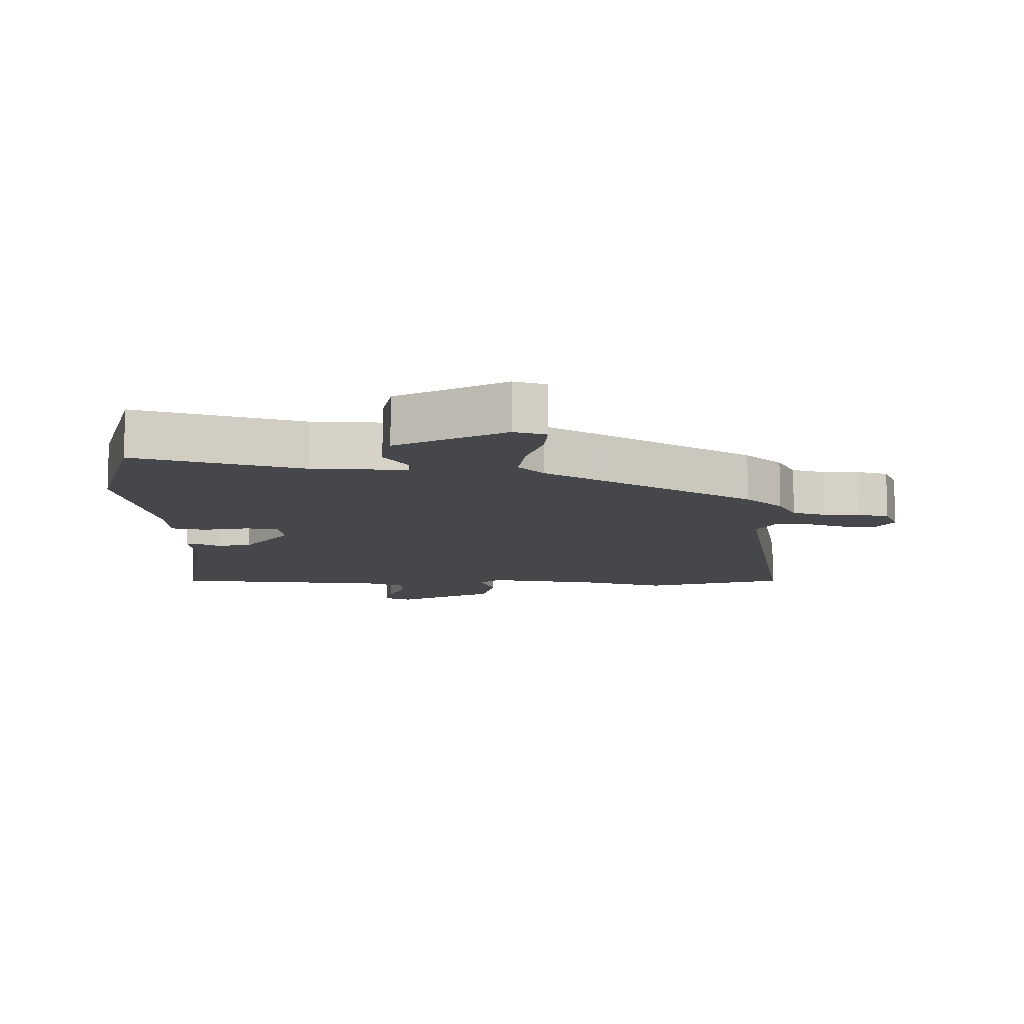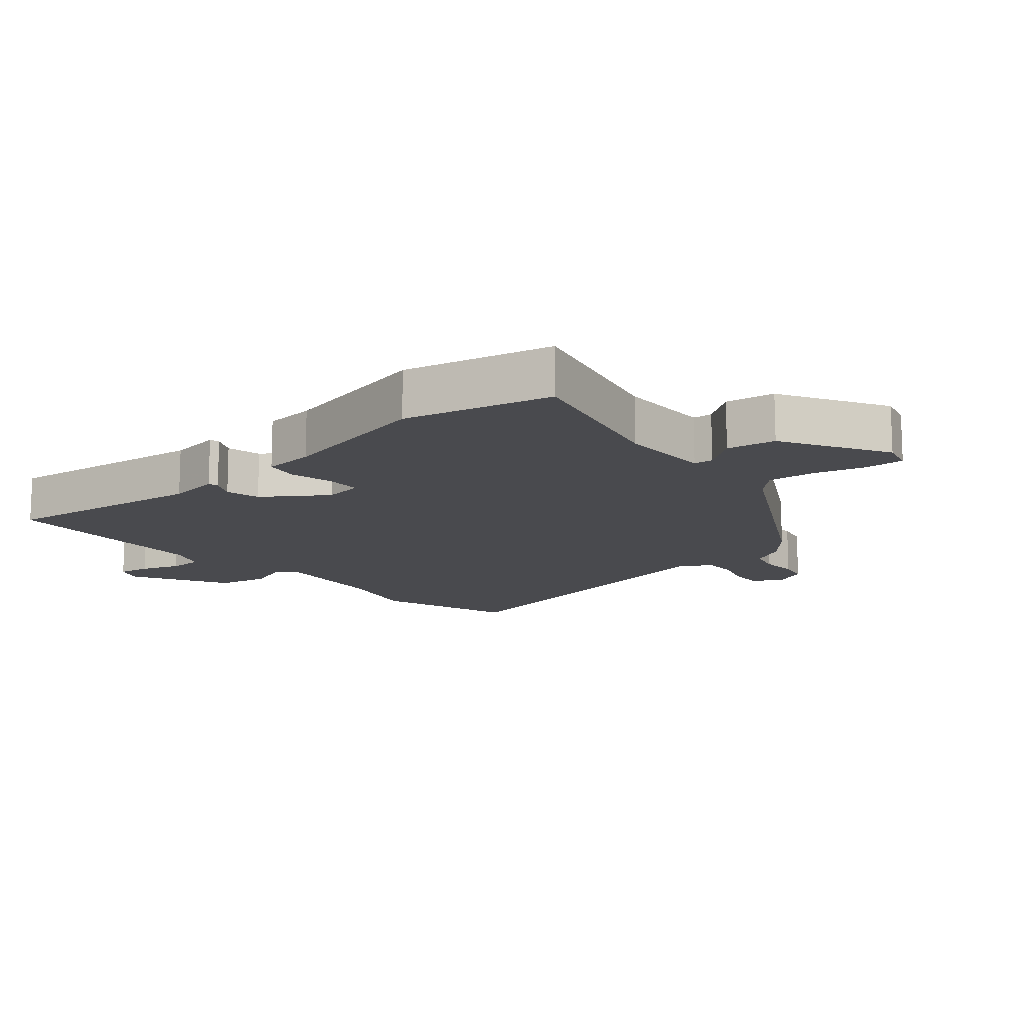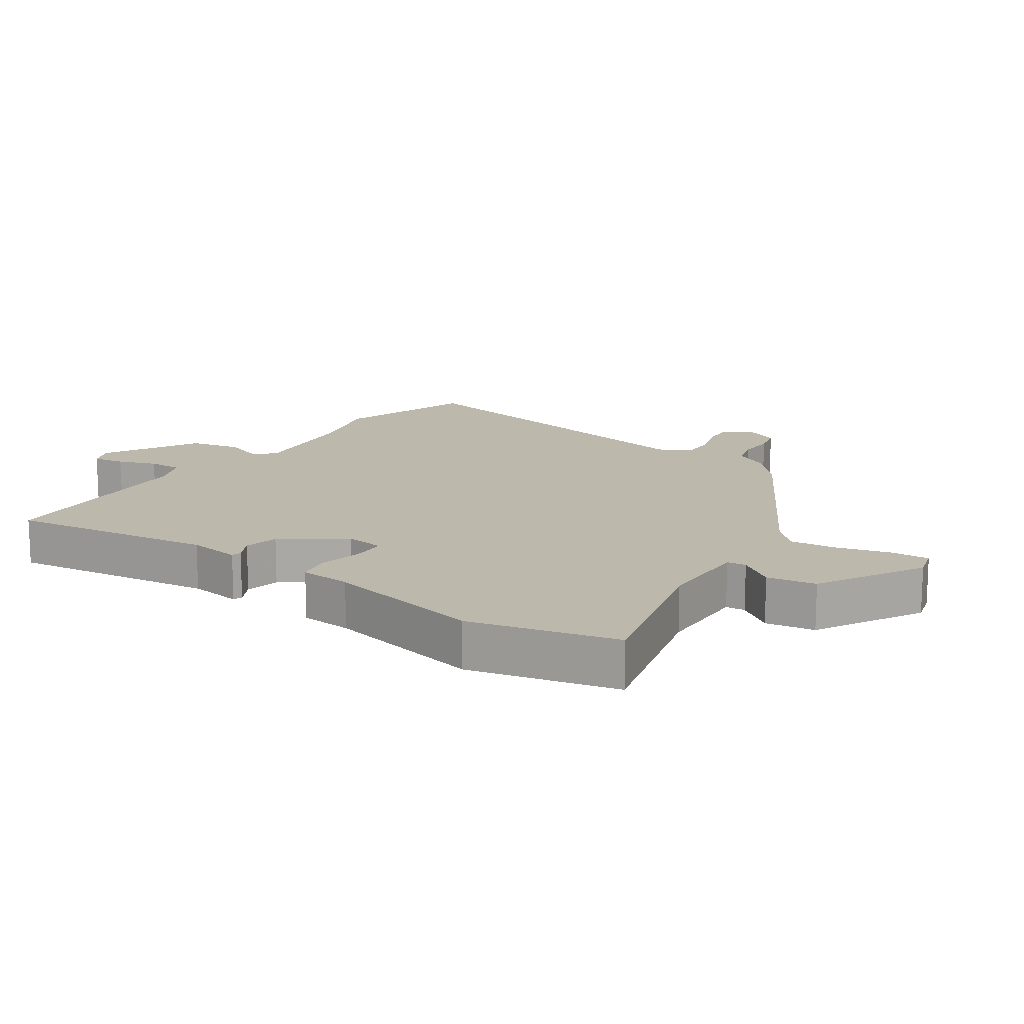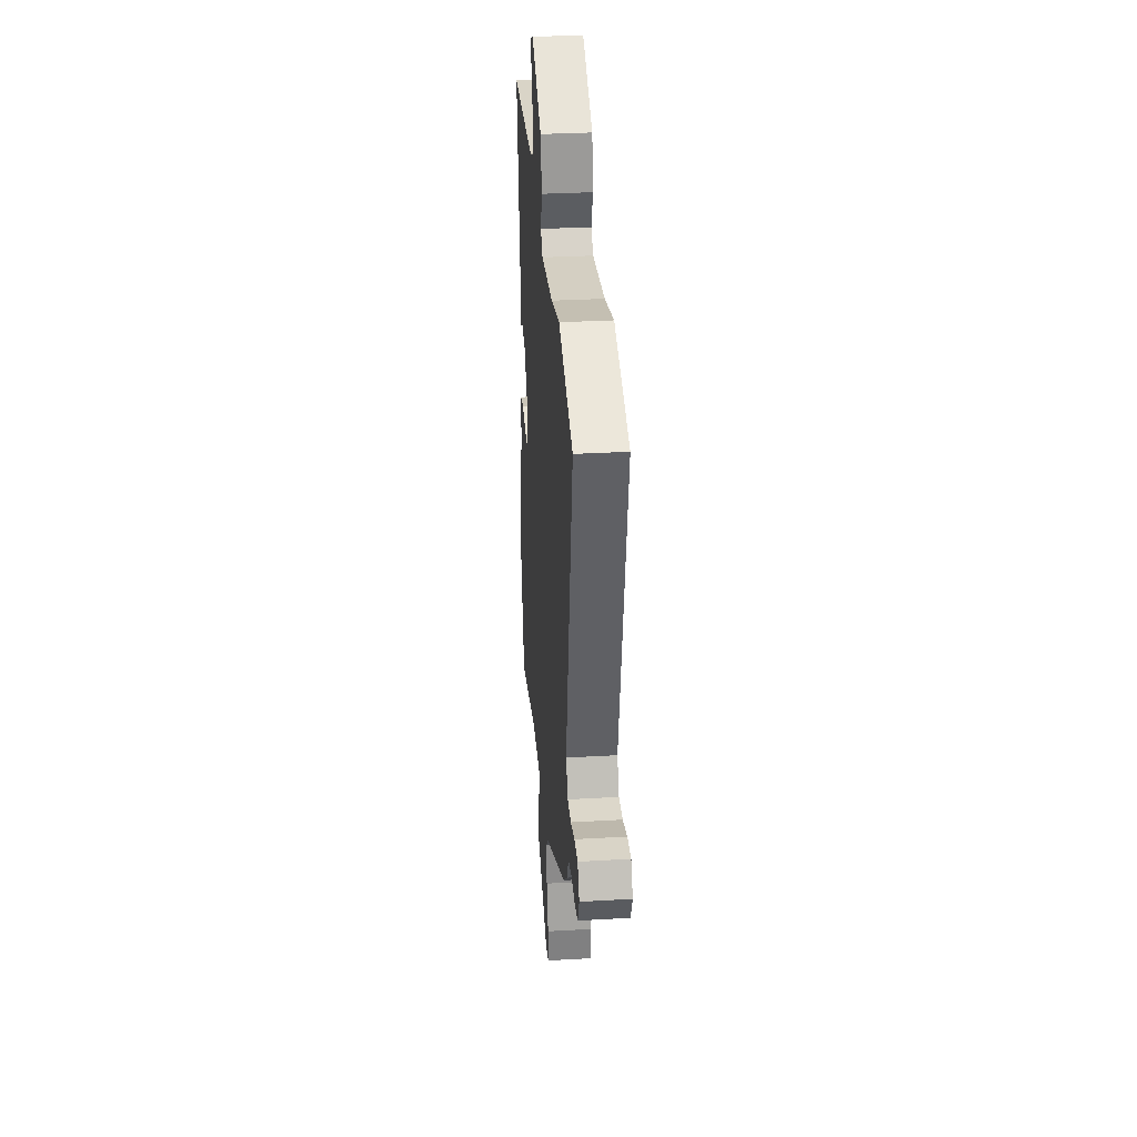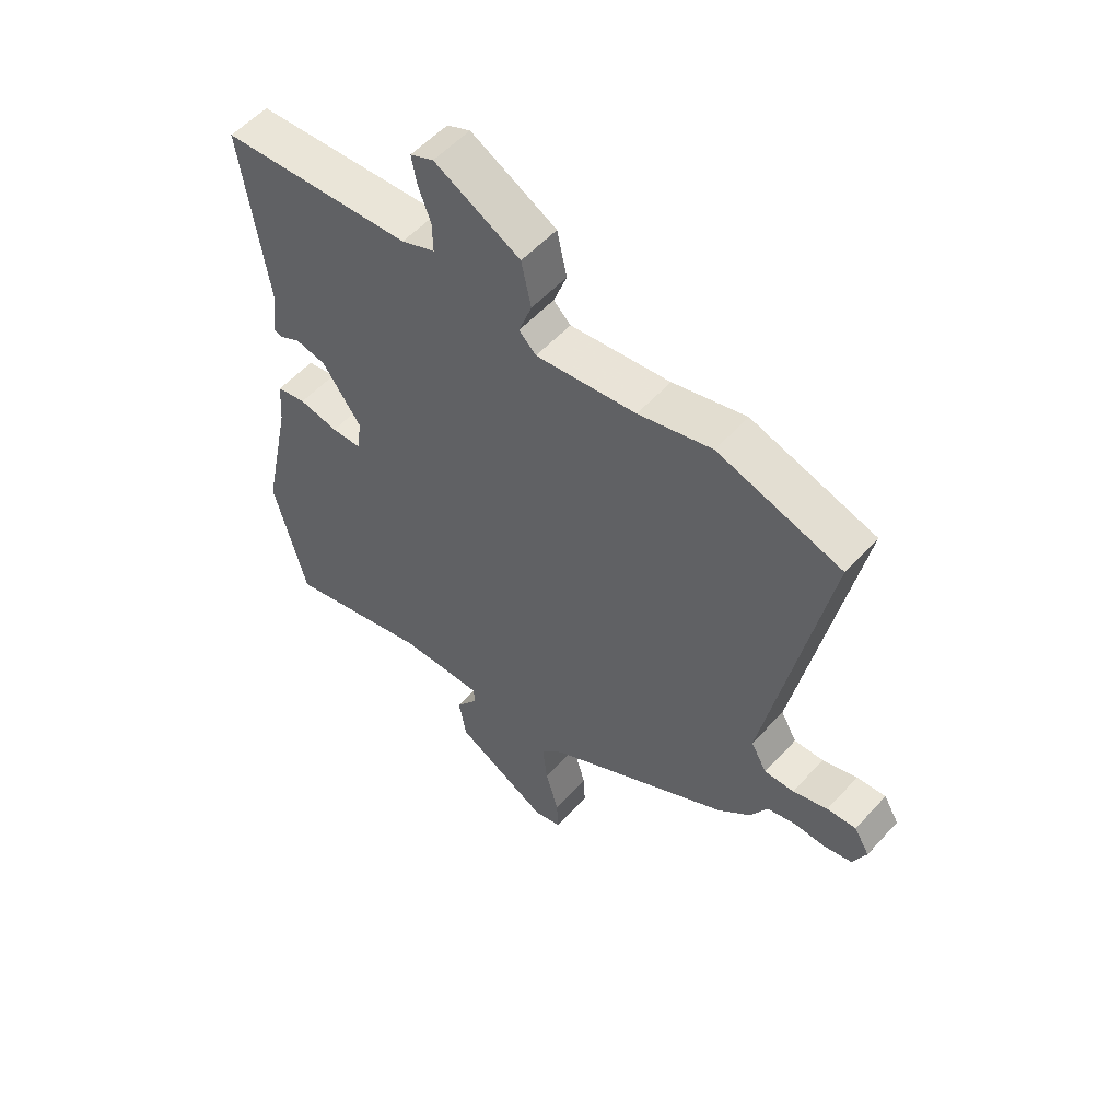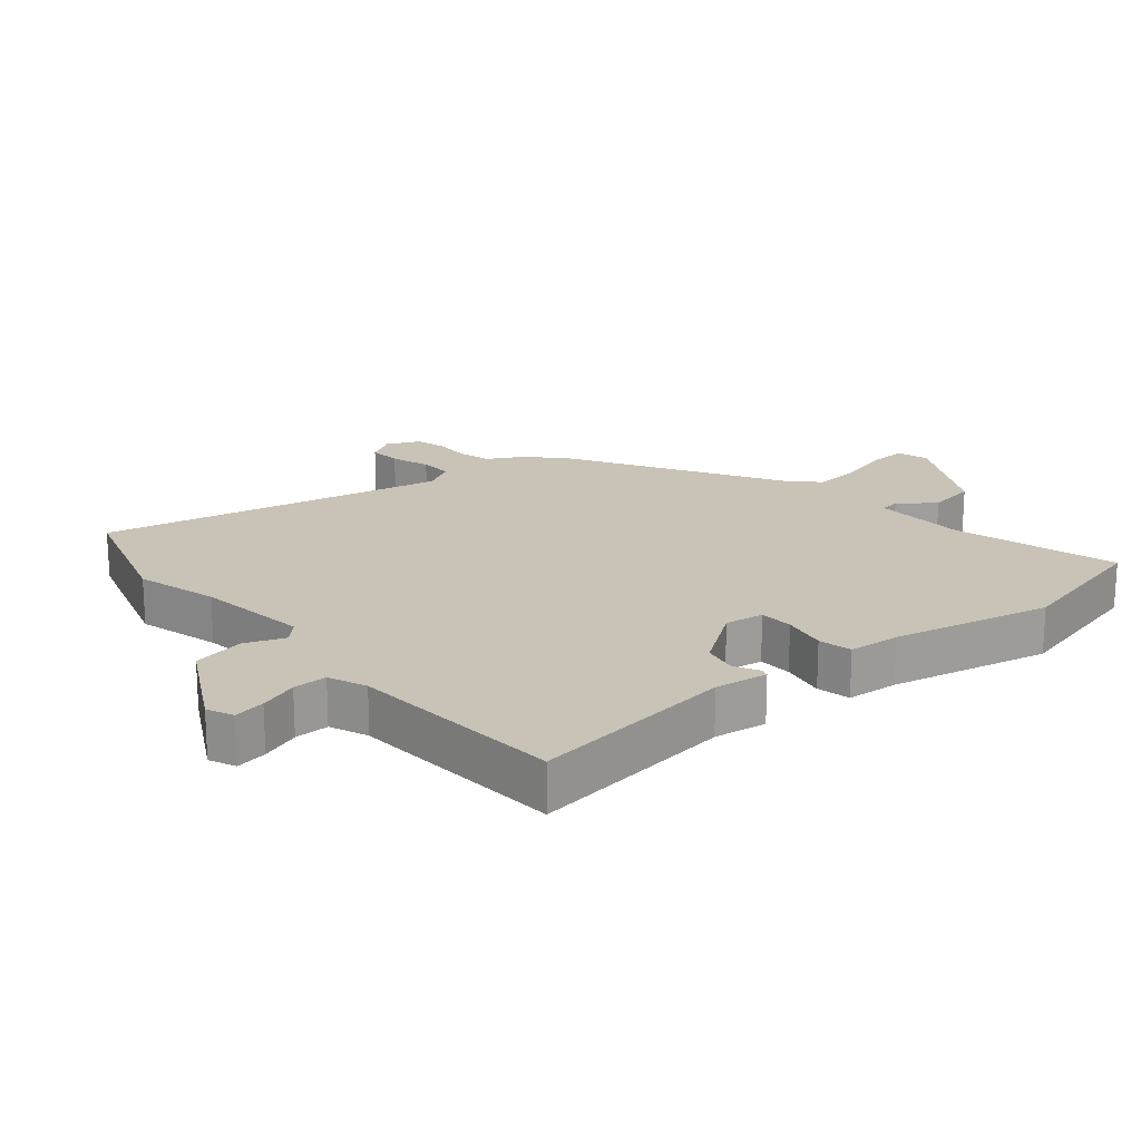
<metadata>
{"format":"obj","ext":"obj","renderer":"f3d","projection":"perspective","resolution":1024,"background":"white","views":[{"elev":-10.8,"azim":178.3,"up":"+Y"},{"elev":-13.4,"azim":131.5,"up":"+Y"},{"elev":14.9,"azim":124.8,"up":"+Y"},{"elev":33.0,"azim":-94.5,"up":"+Z"},{"elev":55.2,"azim":-138.5,"up":"+Z"},{"elev":19.4,"azim":50.2,"up":"+Y"}]}
</metadata>
<code>
v -0.603 0.07 0.469
v -0.386 0.07 0.535
v -0.257 0.07 0.5
v -0.081 0.07 0.477
v -0.051 0.07 0.506
v -0.074 0.07 0.569
v -0.057 0.07 0.649
v 0.093 0.07 0.729
v 0.134 0.07 0.711
v 0.125 0.07 0.662
v 0.103 0.07 0.602
v 0.102 0.07 0.549
v 0.161 0.07 0.525
v 0.497 0.07 0.501
v 0.452 0.07 0.182
v 0.463 0.07 0.1
v 0.448 0.07 0.096
v 0.411 0.07 0.116
v 0.357 0.07 0.105
v 0.289 0.07 0.01
v 0.297 0.07 -0.051
v 0.35 0.07 -0.053
v 0.419 0.07 -0.039
v 0.471 0.07 -0.05
v 0.477 0.07 -0.13
v 0.53 0.07 -0.378
v 0.474 0.07 -0.606
v 0.217 0.07 -0.537
v 0.071 0.07 -0.533
v 0.068 0.07 -0.563
v 0.108 0.07 -0.619
v 0.095 0.07 -0.695
v -0.07 0.07 -0.785
v -0.12 0.07 -0.771
v -0.117 0.07 -0.711
v -0.094 0.07 -0.63
v -0.086 0.07 -0.557
v -0.125 0.07 -0.516
v -0.45 0.07 -0.326
v -0.508 0.07 -0.273
v -0.538 0.07 -0.217
v -0.588 0.07 -0.203
v -0.645 0.07 -0.204
v -0.693 0.07 -0.192
v -0.716 0.07 -0.14
v -0.689 0.07 -0.095
v -0.638 0.07 -0.099
v -0.577 0.07 -0.119
v -0.525 0.07 -0.121
v -0.497 0.07 -0.071
v -0.603 0 0.469
v -0.386 0 0.535
v -0.257 0 0.5
v -0.081 0 0.477
v -0.051 0 0.506
v -0.074 0 0.569
v -0.057 0 0.649
v 0.093 0 0.729
v 0.134 0 0.711
v 0.125 0 0.662
v 0.103 0 0.602
v 0.102 0 0.549
v 0.161 0 0.525
v 0.497 0 0.501
v 0.452 0 0.182
v 0.463 0 0.1
v 0.448 0 0.096
v 0.411 0 0.116
v 0.357 0 0.105
v 0.289 0 0.01
v 0.297 0 -0.051
v 0.35 0 -0.053
v 0.419 0 -0.039
v 0.471 0 -0.05
v 0.477 0 -0.13
v 0.53 0 -0.378
v 0.474 0 -0.606
v 0.217 0 -0.537
v 0.071 0 -0.533
v 0.068 0 -0.563
v 0.108 0 -0.619
v 0.095 0 -0.695
v -0.07 0 -0.785
v -0.12 0 -0.771
v -0.117 0 -0.711
v -0.094 0 -0.63
v -0.086 0 -0.557
v -0.125 0 -0.516
v -0.45 0 -0.326
v -0.508 0 -0.273
v -0.538 0 -0.217
v -0.588 0 -0.203
v -0.645 0 -0.204
v -0.693 0 -0.192
v -0.716 0 -0.14
v -0.689 0 -0.095
v -0.638 0 -0.099
v -0.577 0 -0.119
v -0.525 0 -0.121
v -0.497 0 -0.071
f 45 46 47 48
f 45 48 49
f 42 43 44 45
f 41 42 45 49
f 38 39 40 41
f 38 41 49 50
f 33 34 35 36
f 33 36 37
f 30 31 32 33
f 29 30 33 37
f 25 26 27 28
f 25 28 29
f 22 23 24 25
f 21 22 25 29
f 20 21 29 37
f 15 16 17 18
f 13 14 15 18
f 12 13 18 19
f 8 9 10 11
f 8 11 12
f 5 6 7 8
f 5 8 12
f 4 5 12 19
f 50 1 2 3
f 20 37 38 50
f 19 20 50
f 3 4 19 50
f 98 97 96 95
f 99 98 95
f 95 94 93 92
f 99 95 92 91
f 91 90 89 88
f 100 99 91 88
f 86 85 84 83
f 87 86 83
f 83 82 81 80
f 87 83 80 79
f 78 77 76 75
f 79 78 75
f 75 74 73 72
f 79 75 72 71
f 87 79 71 70
f 68 67 66 65
f 68 65 64 63
f 69 68 63 62
f 61 60 59 58
f 62 61 58
f 58 57 56 55
f 62 58 55
f 69 62 55 54
f 53 52 51 100
f 100 88 87 70
f 100 70 69
f 100 69 54 53
f 1 51 52 2
f 2 52 53 3
f 3 53 54 4
f 4 54 55 5
f 5 55 56 6
f 6 56 57 7
f 7 57 58 8
f 8 58 59 9
f 9 59 60 10
f 10 60 61 11
f 11 61 62 12
f 12 62 63 13
f 13 63 64 14
f 14 64 65 15
f 15 65 66 16
f 16 66 67 17
f 17 67 68 18
f 18 68 69 19
f 19 69 70 20
f 20 70 71 21
f 21 71 72 22
f 22 72 73 23
f 23 73 74 24
f 24 74 75 25
f 25 75 76 26
f 26 76 77 27
f 27 77 78 28
f 28 78 79 29
f 29 79 80 30
f 30 80 81 31
f 31 81 82 32
f 32 82 83 33
f 33 83 84 34
f 34 84 85 35
f 35 85 86 36
f 36 86 87 37
f 37 87 88 38
f 38 88 89 39
f 39 89 90 40
f 40 90 91 41
f 41 91 92 42
f 42 92 93 43
f 43 93 94 44
f 44 94 95 45
f 45 95 96 46
f 46 96 97 47
f 47 97 98 48
f 48 98 99 49
f 49 99 100 50
f 50 100 51 1

</code>
